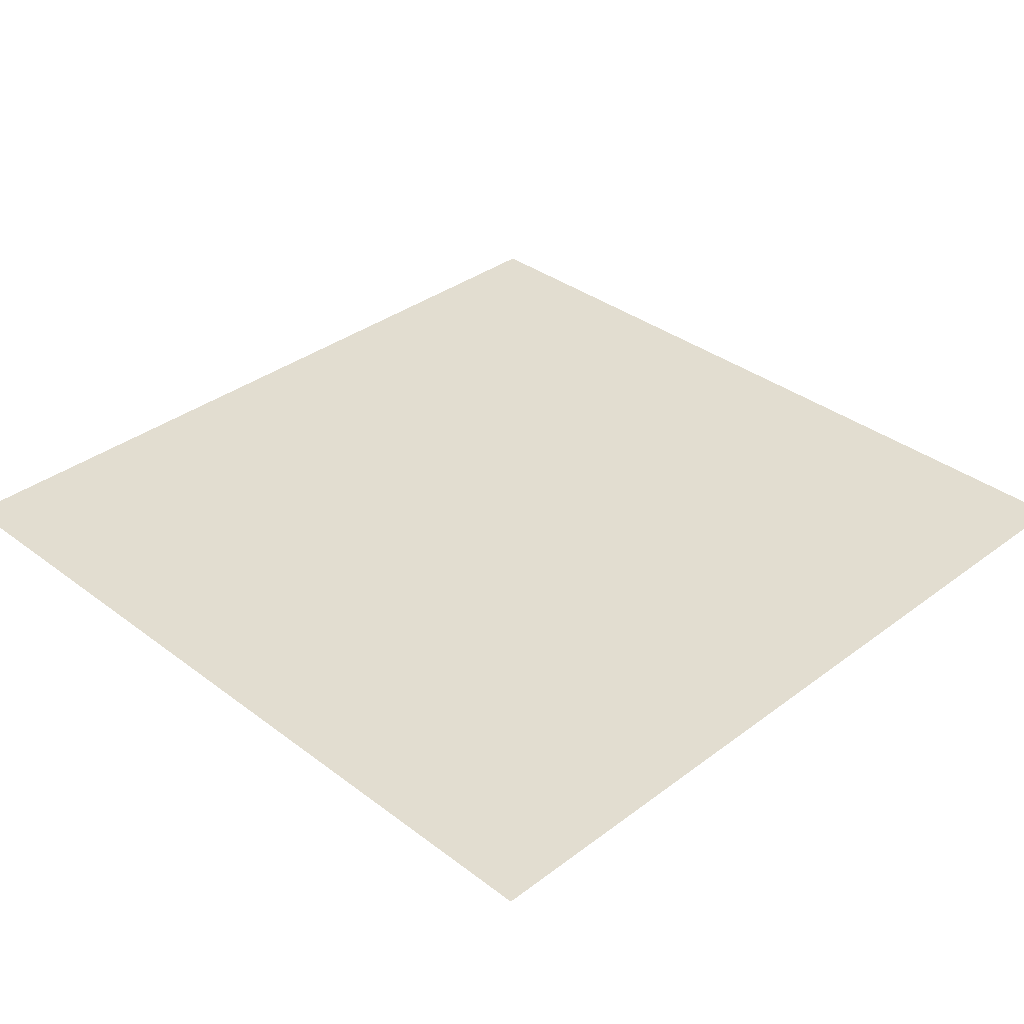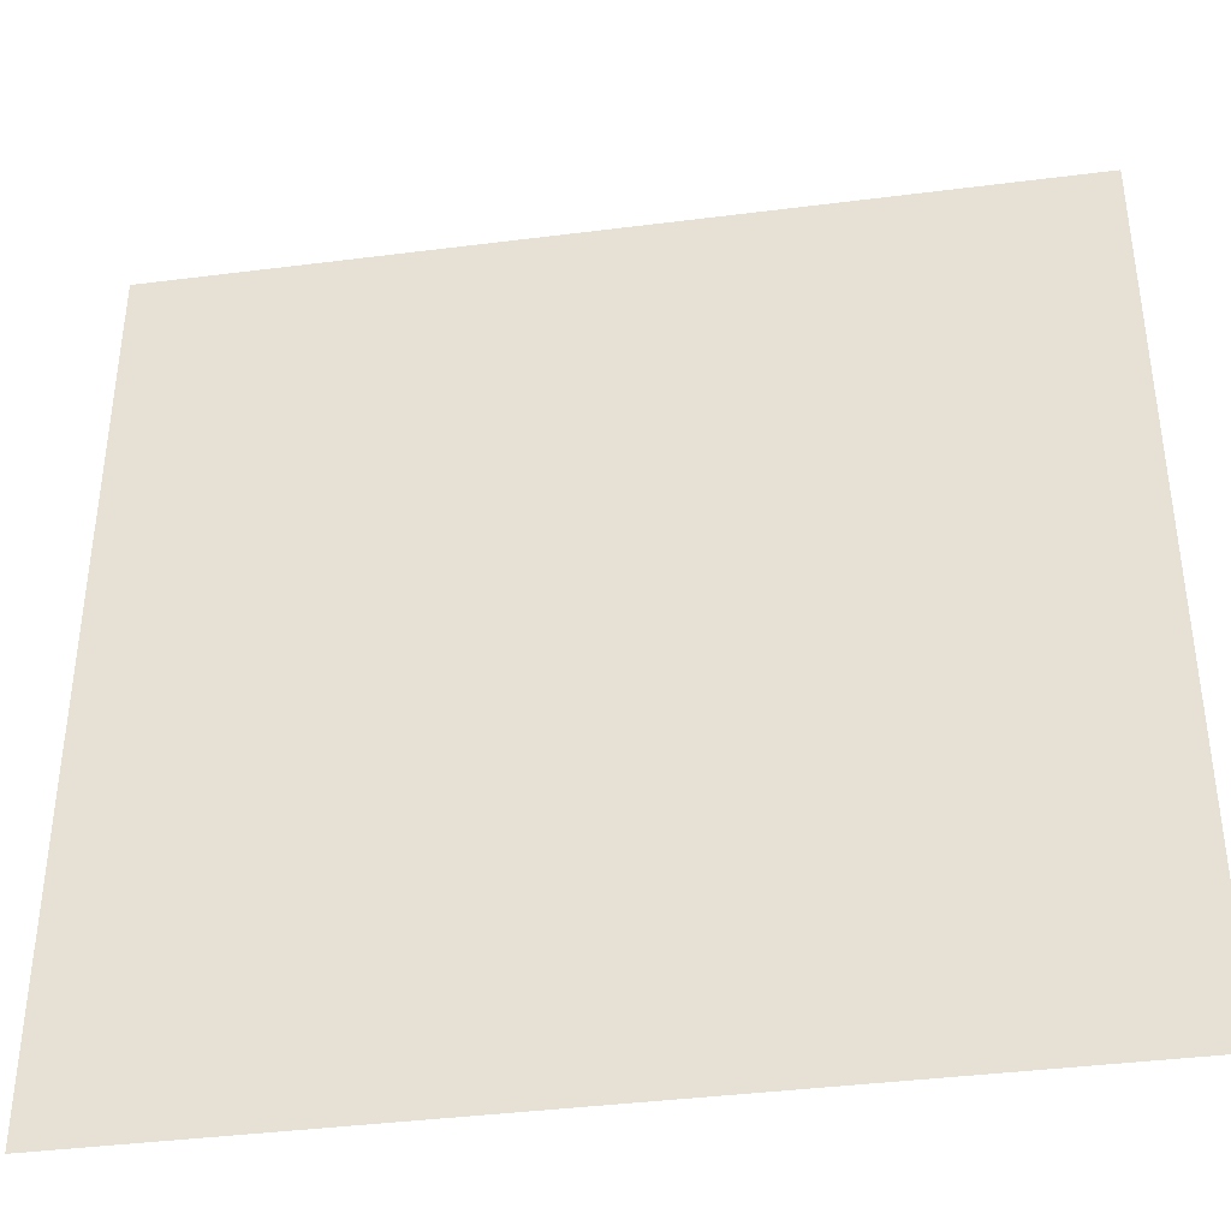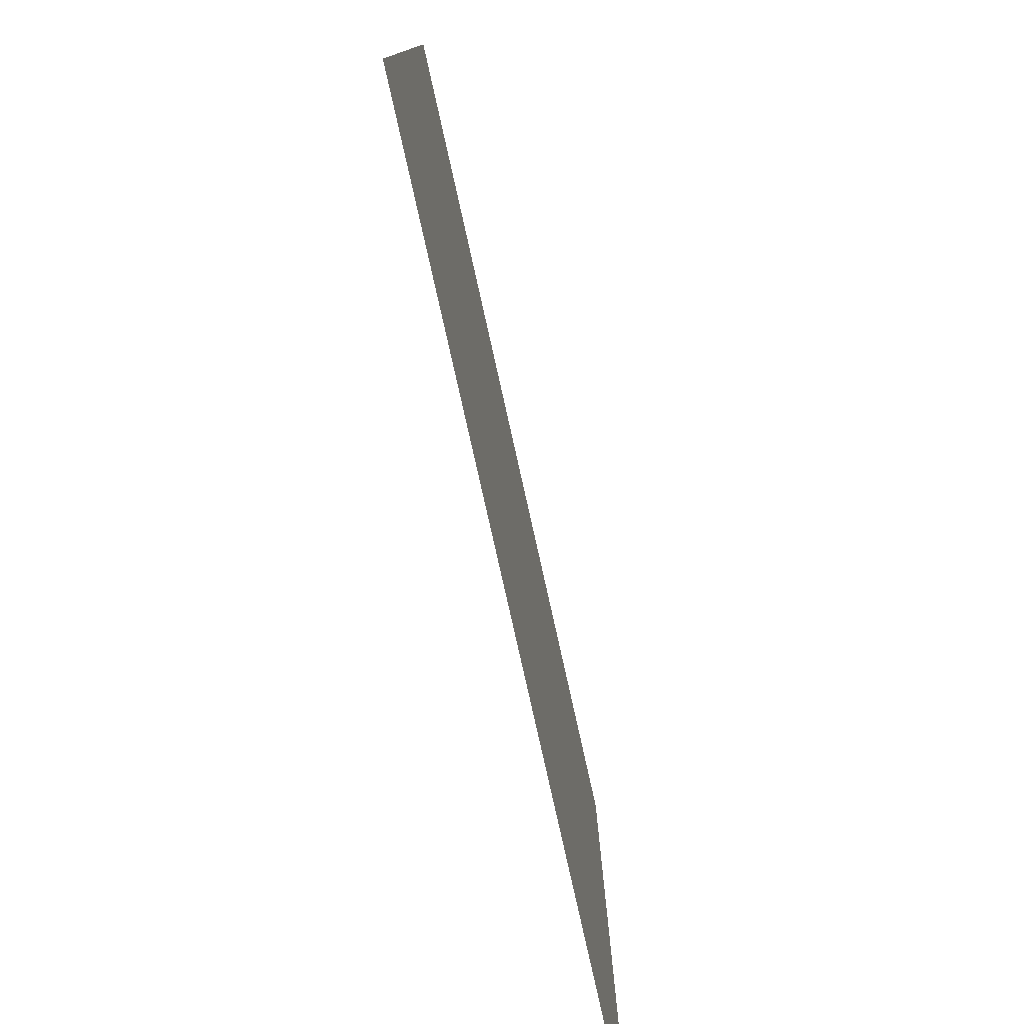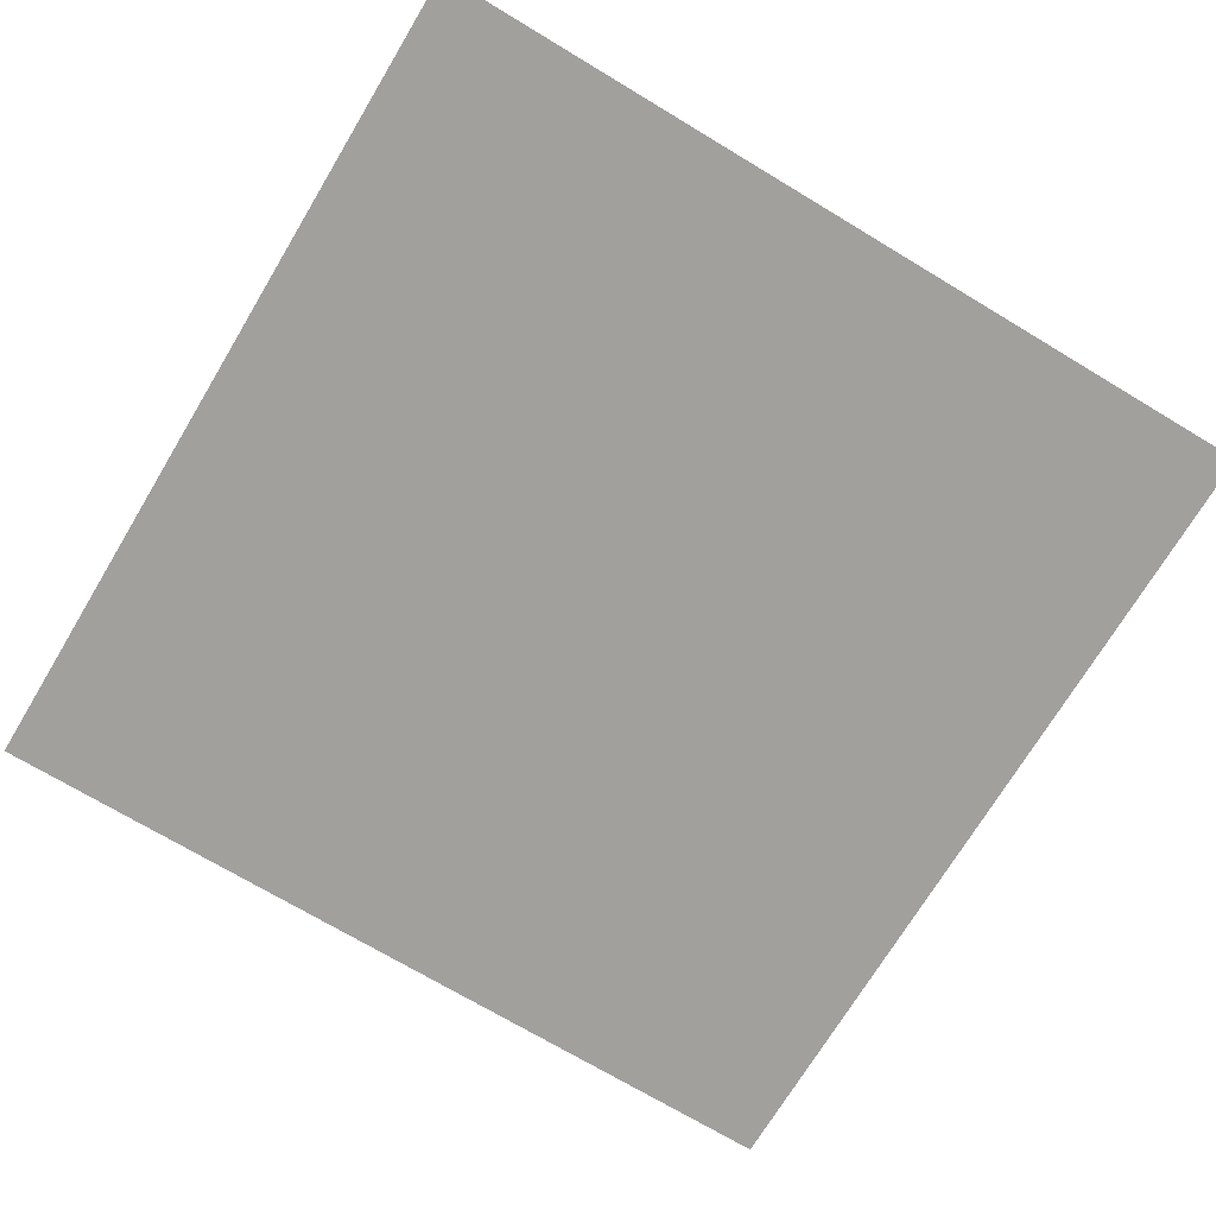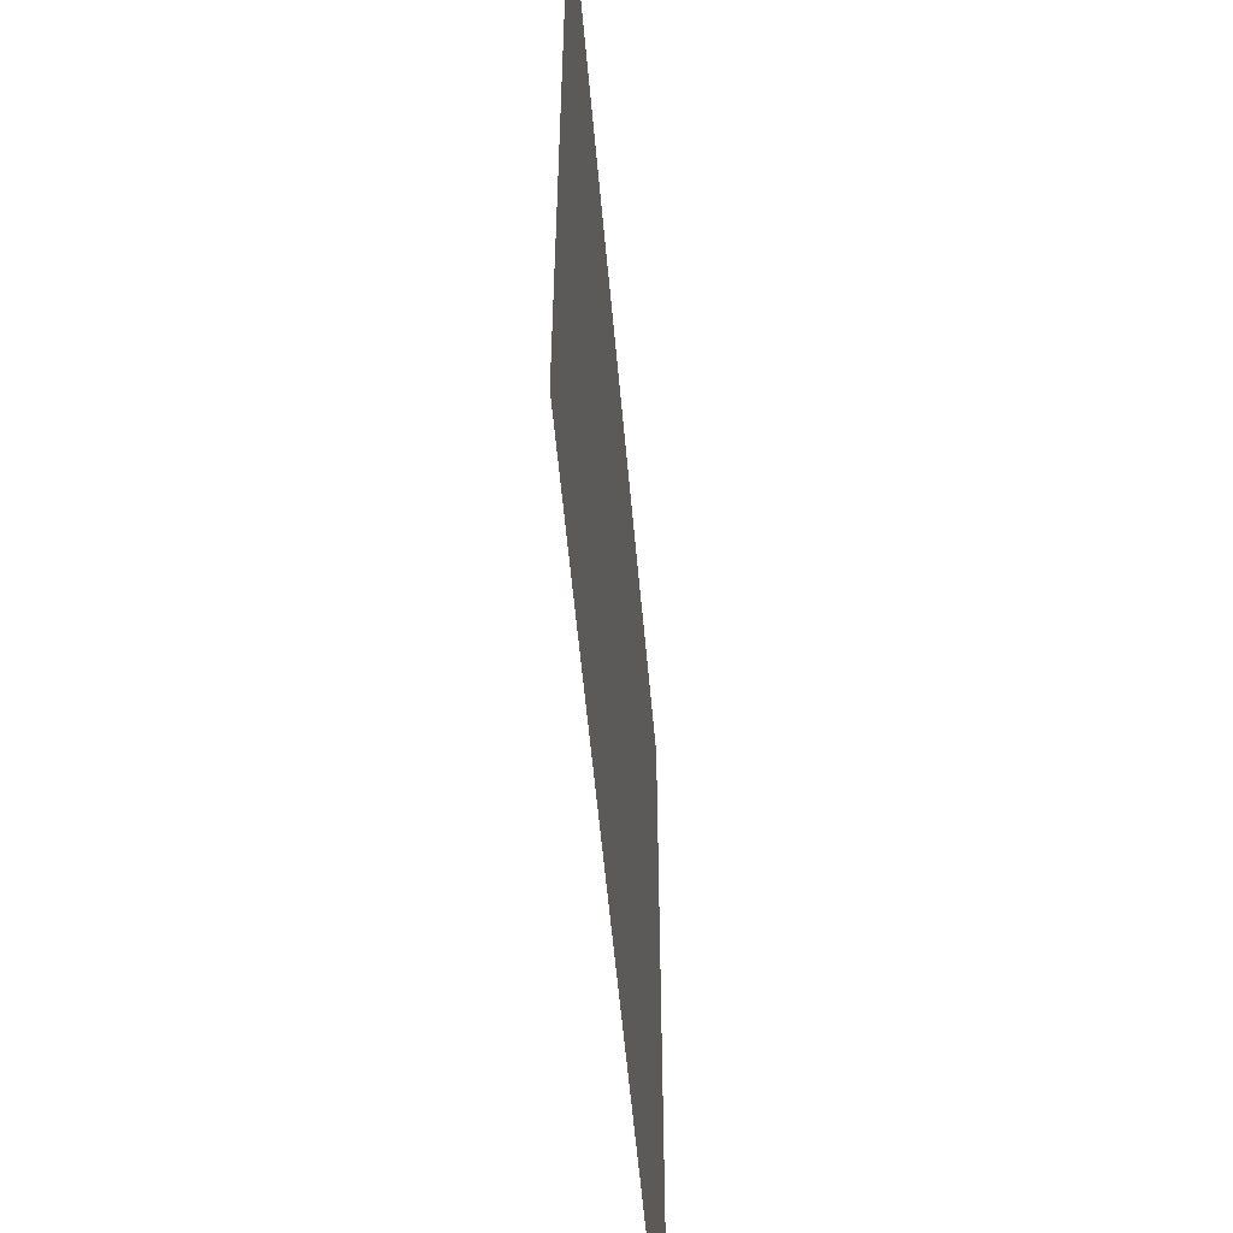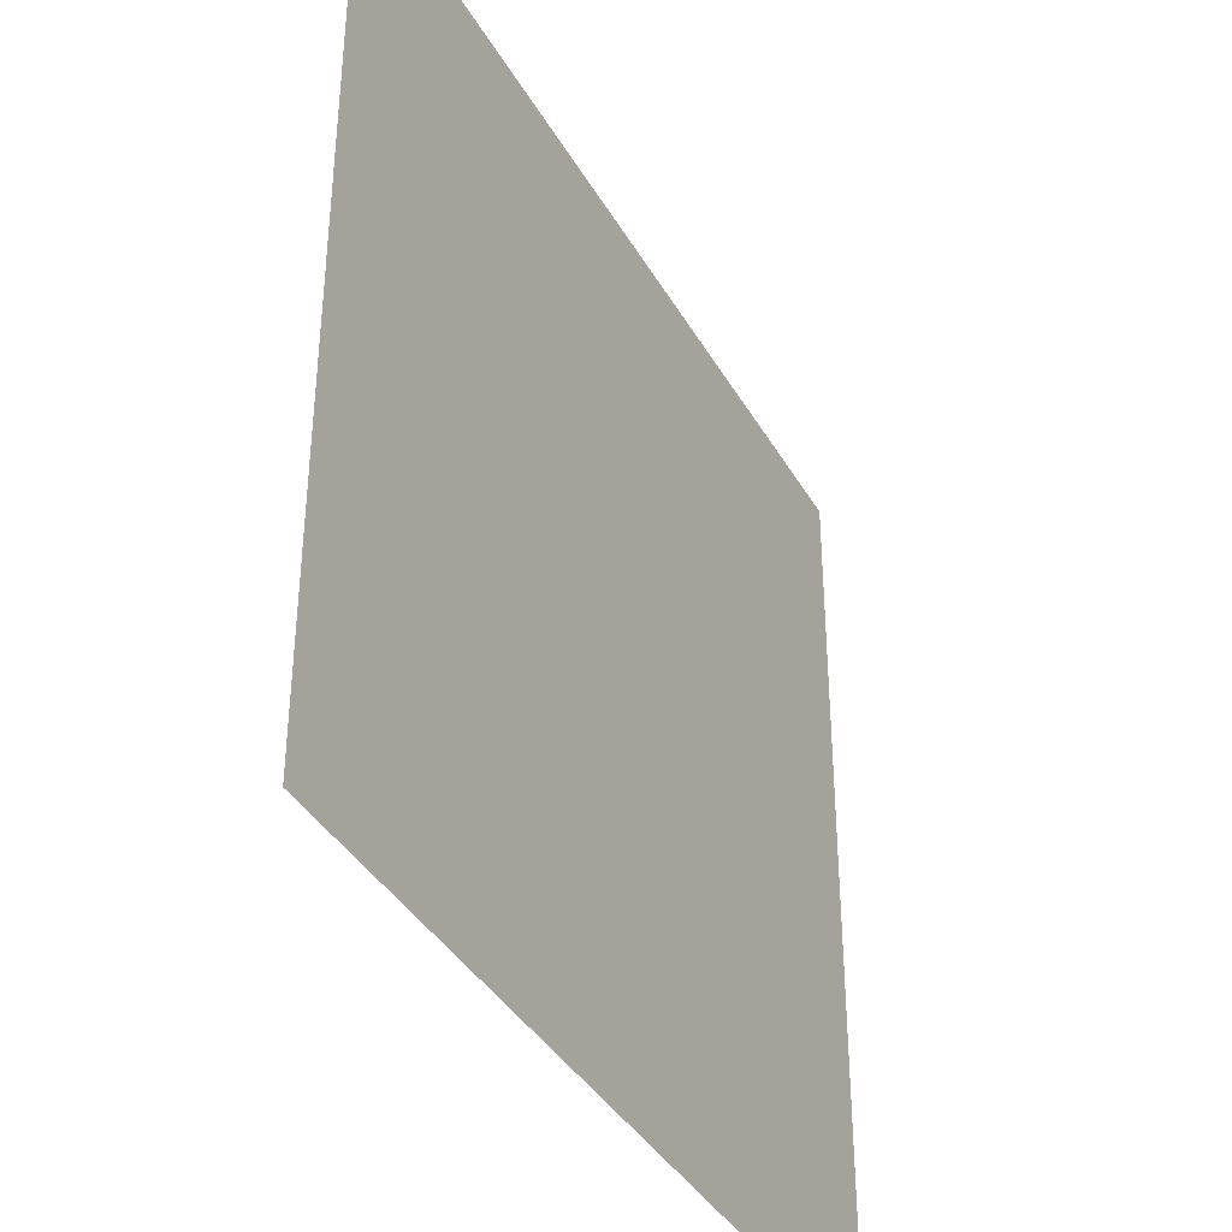
<metadata>
{"format":"obj","ext":"obj","renderer":"f3d","projection":"perspective","resolution":1024,"background":"white","views":[{"elev":35.1,"azim":-44.9,"up":"+Y"},{"elev":-39.5,"azim":-171.0,"up":"+Z"},{"elev":-78.9,"azim":-77.4,"up":"+Z"},{"elev":-71.7,"azim":149.0,"up":"+Y"},{"elev":-57.5,"azim":95.1,"up":"+Z"},{"elev":-38.3,"azim":-63.2,"up":"+Z"}]}
</metadata>
<code>
g pb_Mesh324812
v 45.55 0 -45.55
v 45.55 0 -20.27
v 20.27 0 -45.55
v 20.27 0 -20.27
v 45.55 0 -20.27
v 45.55 0 5
v 20.27 0 -20.27
v 20.27 0 5
v 45.55 0 5
v 45.55 0 30.27
v 20.27 0 5
v 20.27 0 30.27
v 45.55 0 30.27
v 45.55 0 55.55
v 20.27 0 30.27
v 20.27 0 55.55
v 20.27 0 -45.55
v 20.27 0 -20.27
v -5 0 -45.55
v -5 0 -20.27
v 20.27 0 -20.27
v 20.27 0 5
v -5 0 -20.27
v -5 0 5
v 20.27 0 5
v 20.27 0 30.27
v -5 0 5
v -5 0 30.27
v 20.27 0 30.27
v 20.27 0 55.55
v -5 0 30.27
v -5 0 55.55
v -5 0 -45.55
v -5 0 -20.27
v -30.27 0 -45.55
v -30.27 0 -20.27
v -5 0 -20.27
v -5 0 5
v -30.27 0 -20.27
v -30.27 0 5
v -5 0 5
v -5 0 30.27
v -30.27 0 5
v -30.27 0 30.27
v -5 0 30.27
v -5 0 55.55
v -30.27 0 30.27
v -30.27 0 55.55
v -30.27 0 -45.55
v -30.27 0 -20.27
v -55.55 0 -45.55
v -55.55 0 -20.27
v -30.27 0 -20.27
v -30.27 0 5
v -55.55 0 -20.27
v -55.55 0 5
v -30.27 0 5
v -30.27 0 30.27
v -55.55 0 5
v -55.55 0 30.27
v -30.27 0 30.27
v -30.27 0 55.55
v -55.55 0 30.27
v -55.55 0 55.55
g pb_Mesh324812_0
g pb_Mesh324812_1
f 3 2 1
f 3 4 2
f 7 6 5
f 7 8 6
f 11 10 9
f 11 12 10
f 15 14 13
f 15 16 14
f 19 18 17
f 19 20 18
f 23 22 21
f 23 24 22
f 27 26 25
f 27 28 26
f 31 30 29
f 31 32 30
f 35 34 33
f 35 36 34
f 39 38 37
f 39 40 38
f 43 42 41
f 43 44 42
f 47 46 45
f 47 48 46
f 51 50 49
f 51 52 50
f 55 54 53
f 55 56 54
f 59 58 57
f 59 60 58
f 63 62 61
f 63 64 62

</code>
